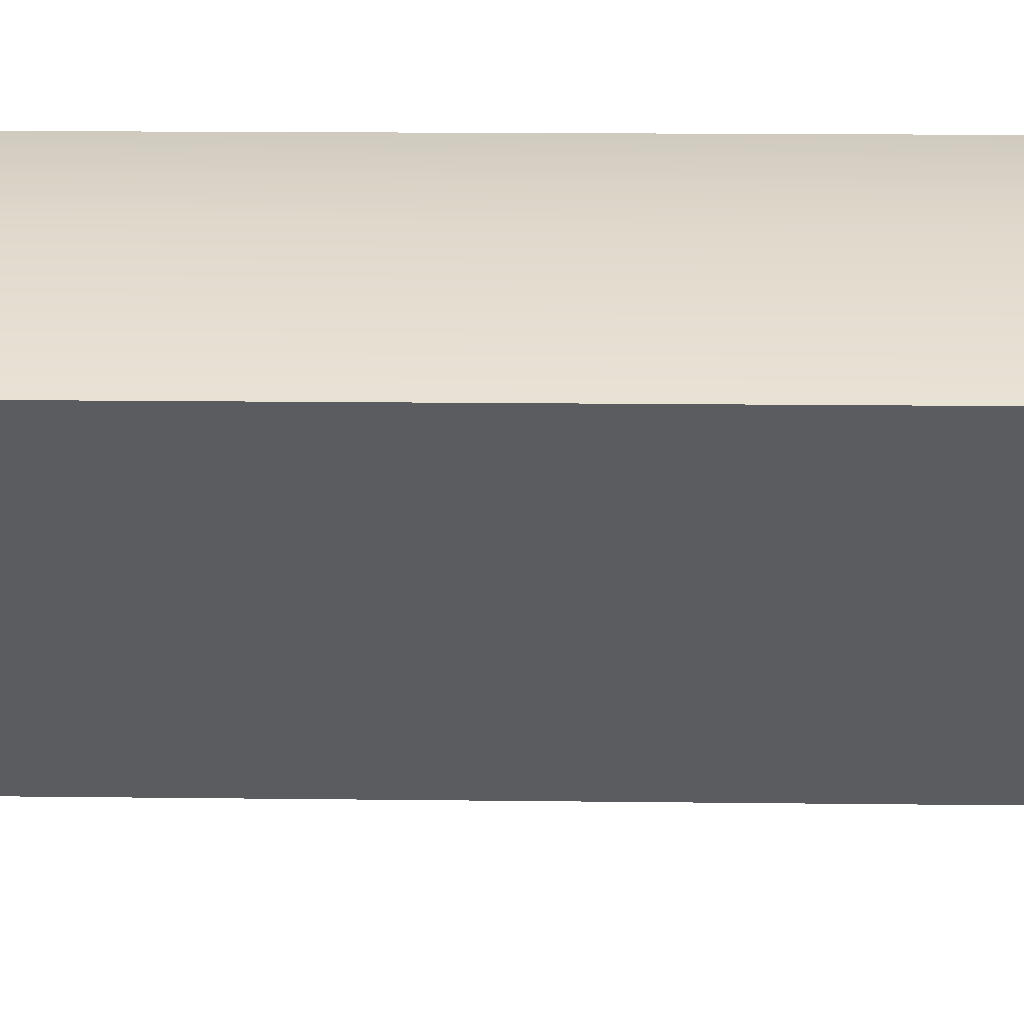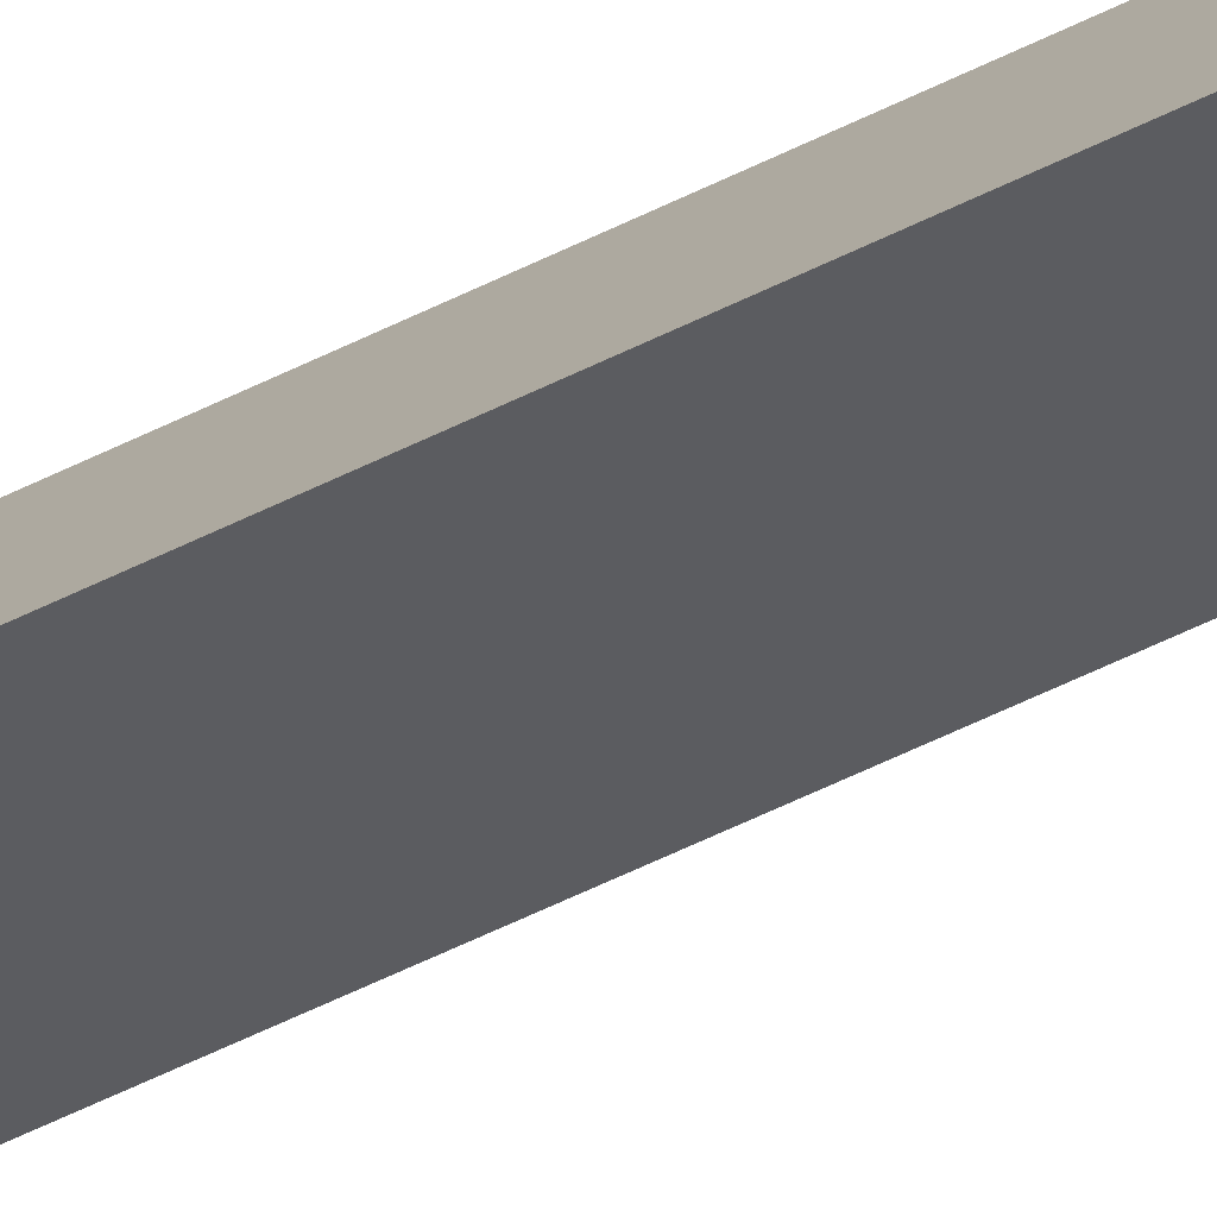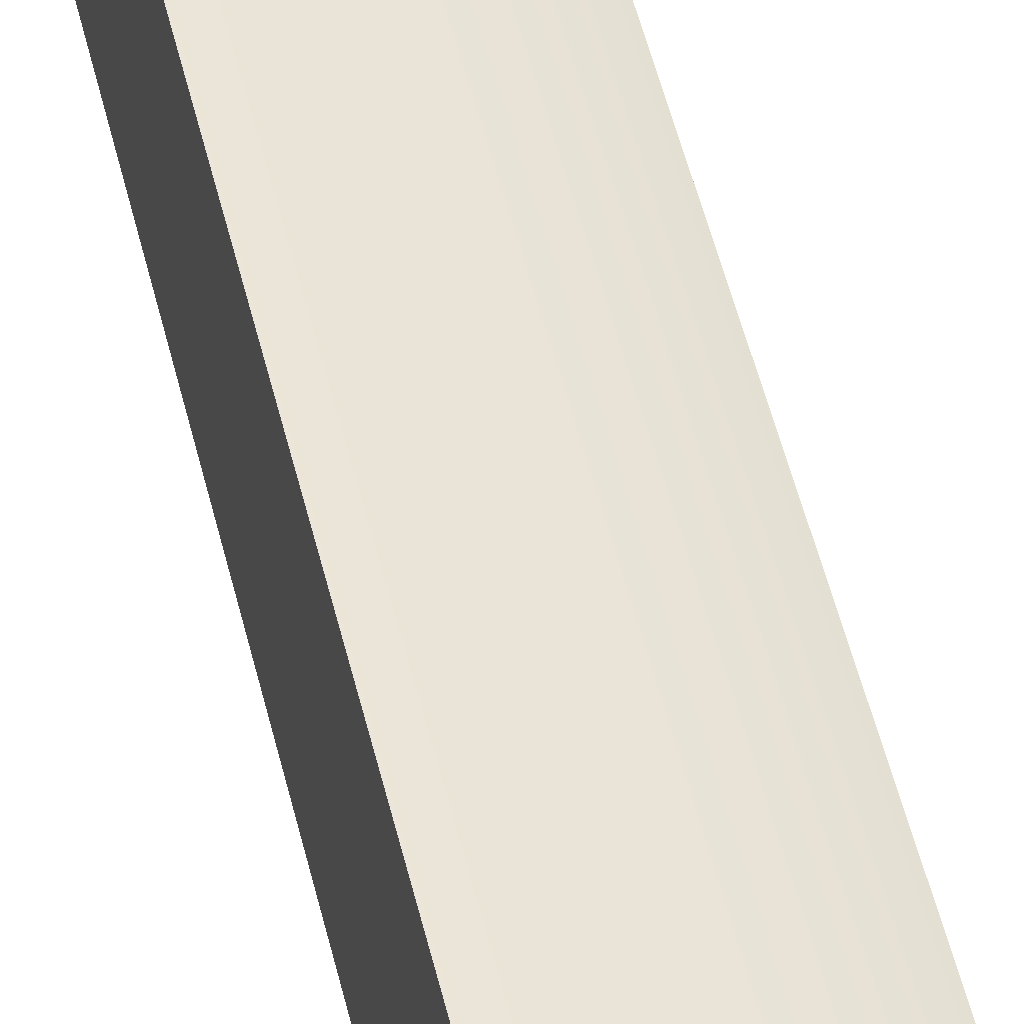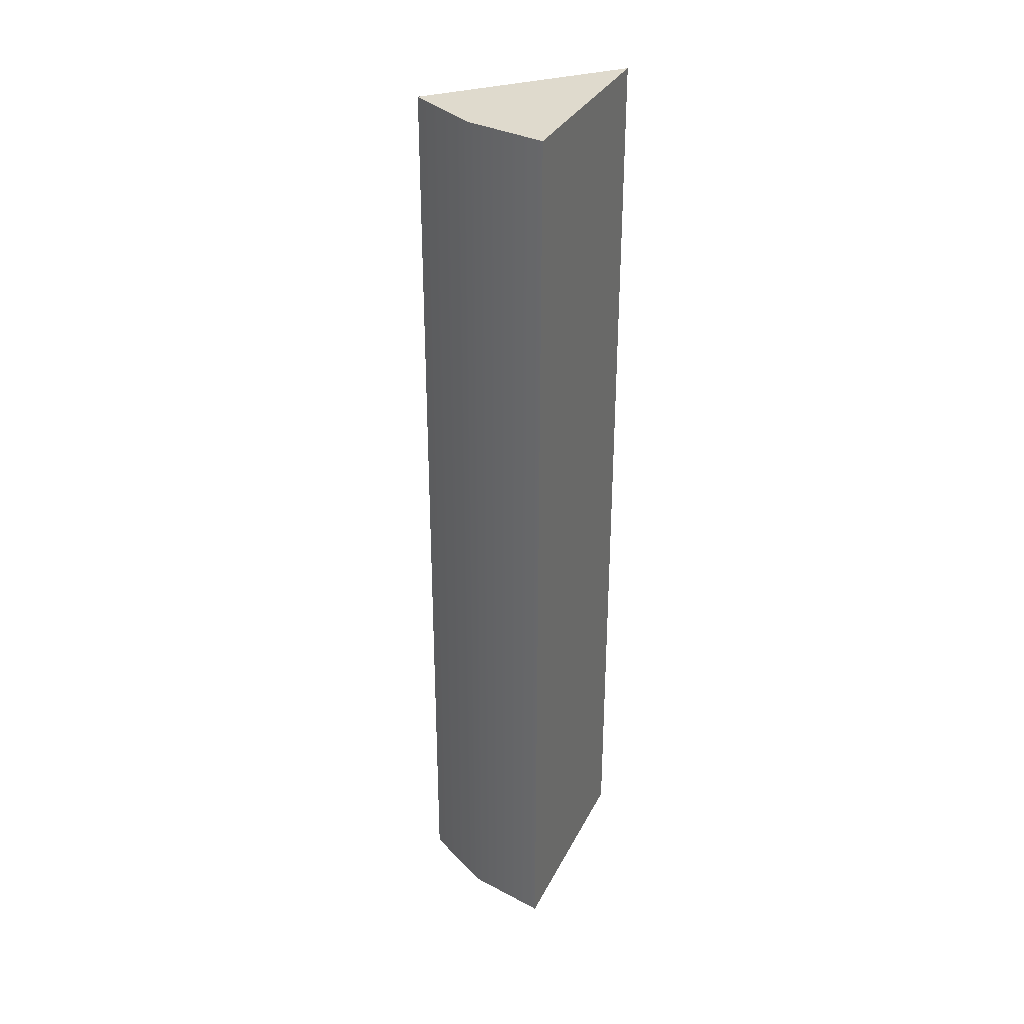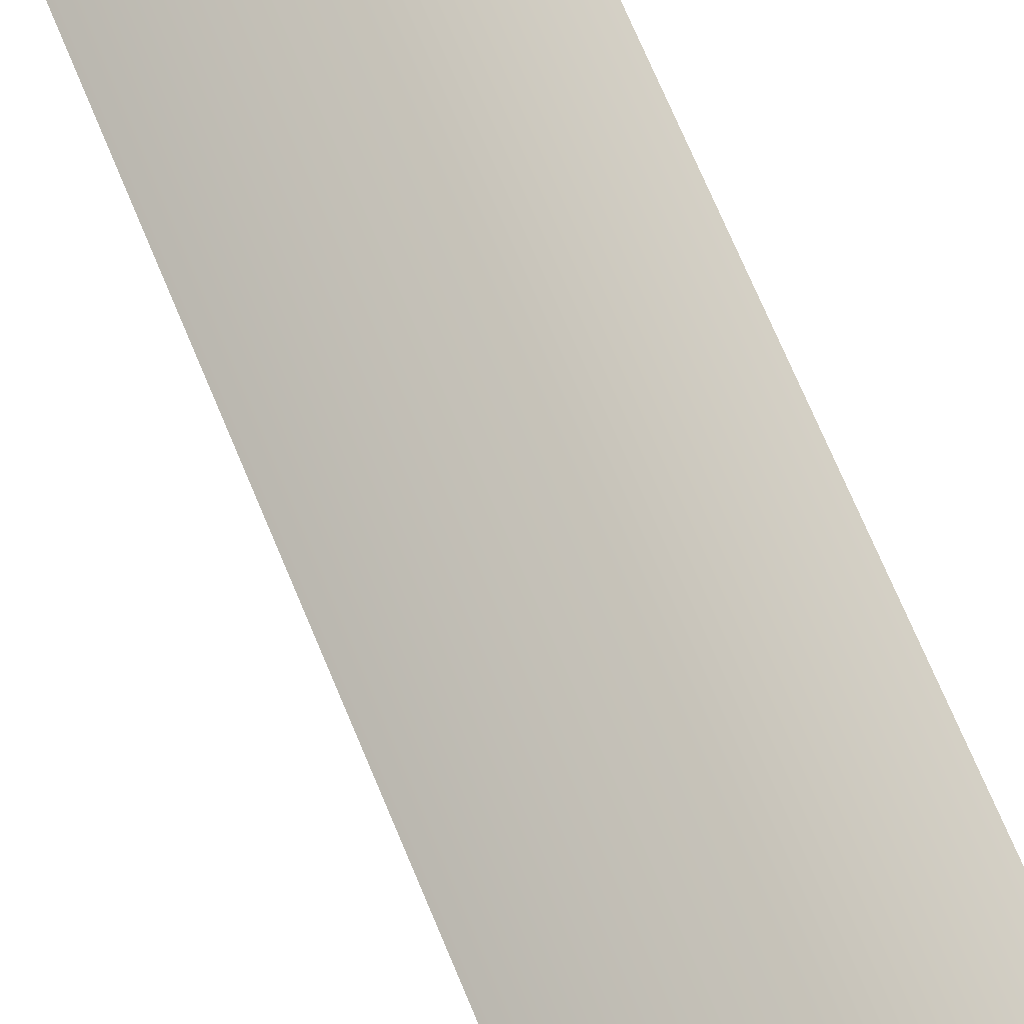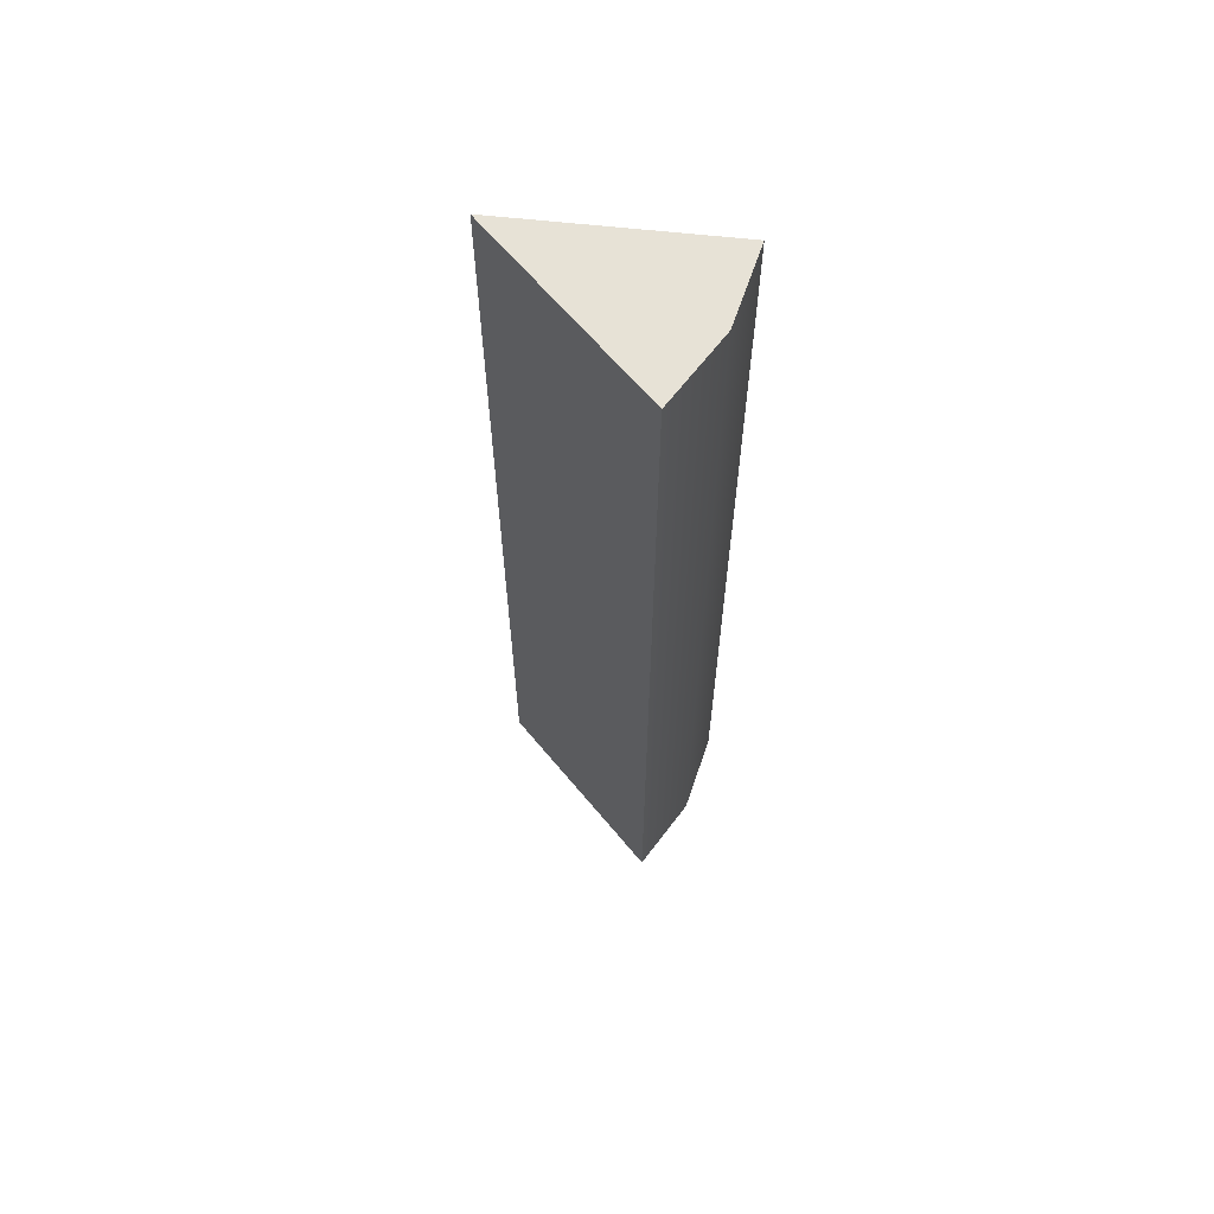
<metadata>
{"format":"obj","ext":"obj","renderer":"f3d","projection":"perspective","resolution":1024,"background":"white","views":[{"elev":10.2,"azim":-87.7,"up":"+Z"},{"elev":-78.2,"azim":114.0,"up":"+Z"},{"elev":55.3,"azim":166.0,"up":"+Z"},{"elev":32.7,"azim":22.9,"up":"+Y"},{"elev":66.5,"azim":-22.0,"up":"+Z"},{"elev":63.5,"azim":-84.3,"up":"+Y"}]}
</metadata>
<code>
o marker_collision_high_friction.006
v -8.2e-05 0.1265 0.004132
v -0.002921 0.1265 0.002974
v -8.1e-05 0.1088 0.004146
v -4.2e-05 0.1265 7.5e-05
v -4.2e-05 0.1265 7.5e-05
v -4.2e-05 0.1265 7.5e-05
v -4.2e-05 0.1265 7.5e-05
v -4.2e-05 0.1265 7.5e-05
v -4.2e-05 0.1265 7.5e-05
v -4.2e-05 0.1265 7.5e-05
v -4.2e-05 0.1265 7.5e-05
v -4.2e-05 0.1088 7.6e-05
v -4.2e-05 0.1088 7.6e-05
v -4.2e-05 0.1088 7.6e-05
v -0.002931 0.1088 0.002983
v -4.2e-05 0.1088 7.6e-05
v -4.2e-05 0.1088 7.6e-05
v -4.2e-05 0.1088 7.6e-05
v -4.2e-05 0.1088 7.6e-05
v -4.2e-05 0.1088 7.6e-05
v -0.001597 0.1265 0.003779
v -0.001601 0.1088 0.003791
f 5 2 21 1 4
f 21 2 15 22
f 1 3 14 12 5 4
f 4 6 7 8 9 10 11 5
f 15 2 5 12
f 12 13 20 19 18 17 16 14
f 14 3 22 15 12
f 1 21 22 3

</code>
